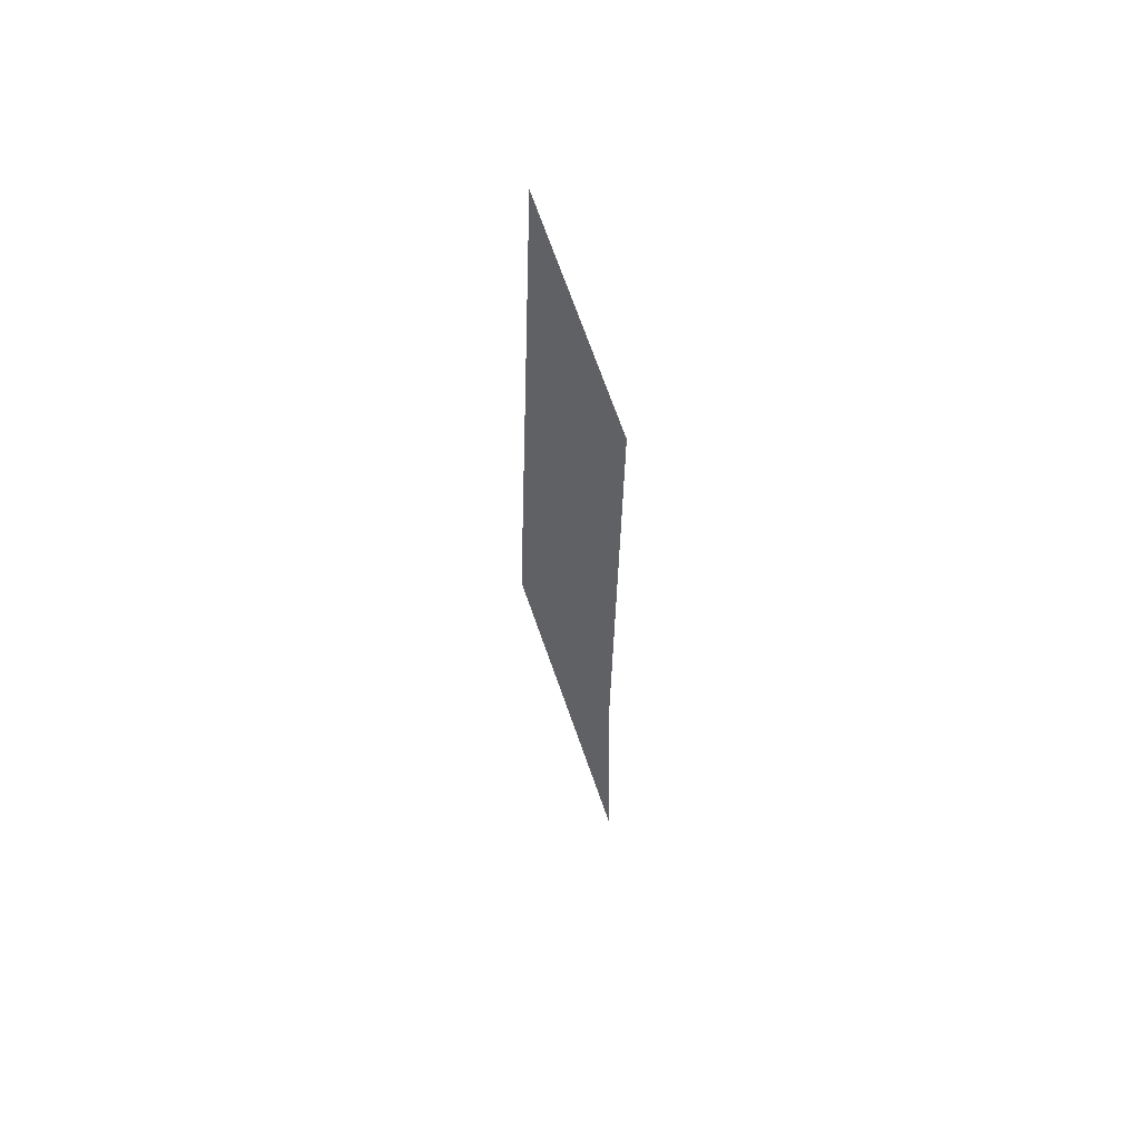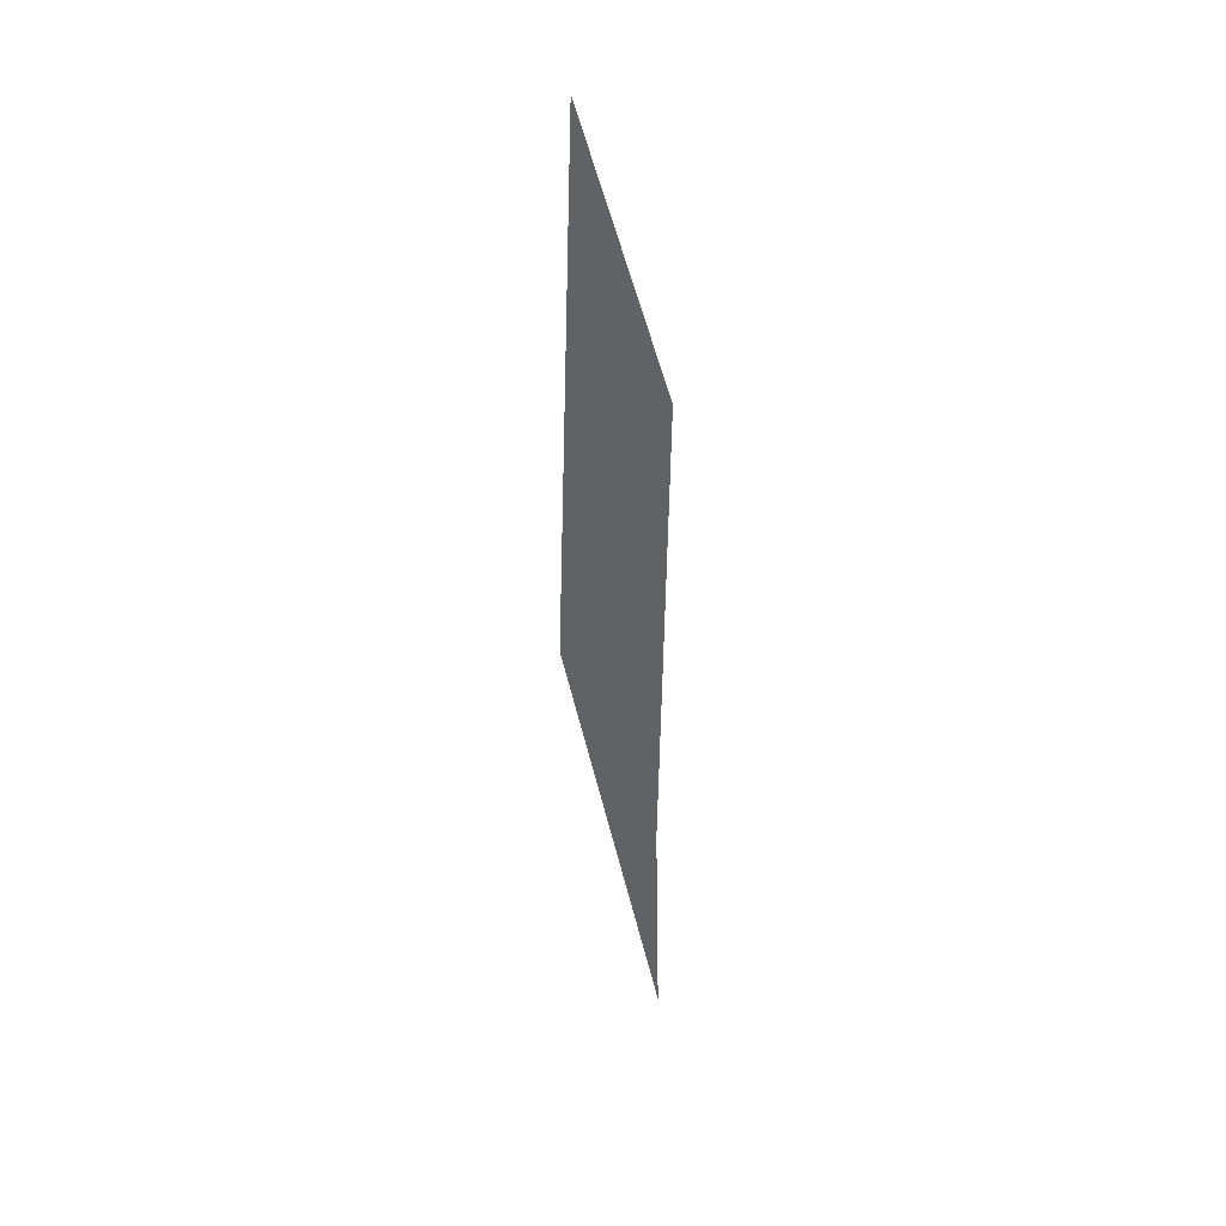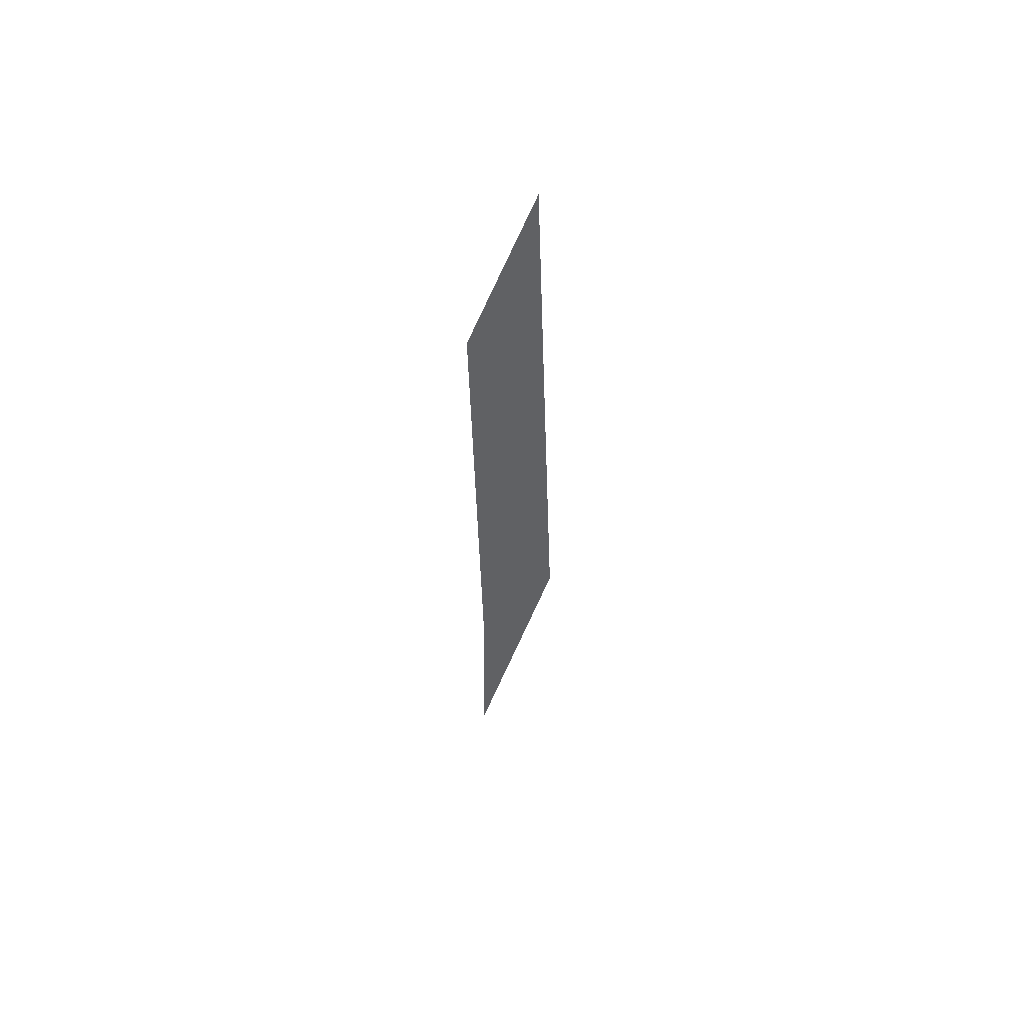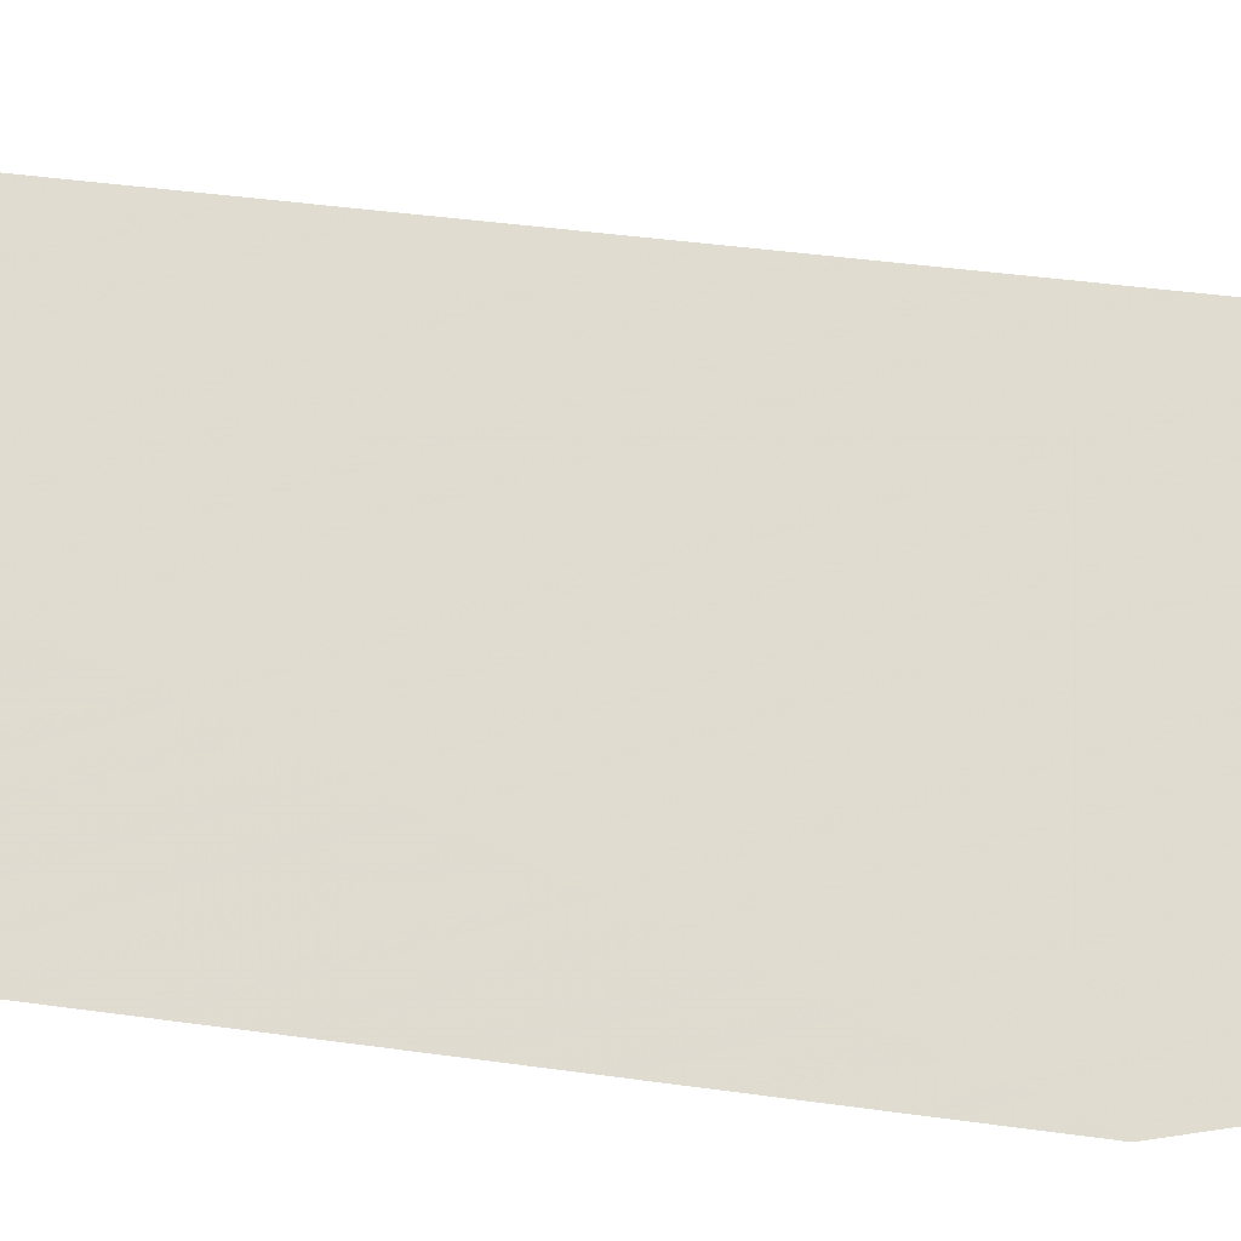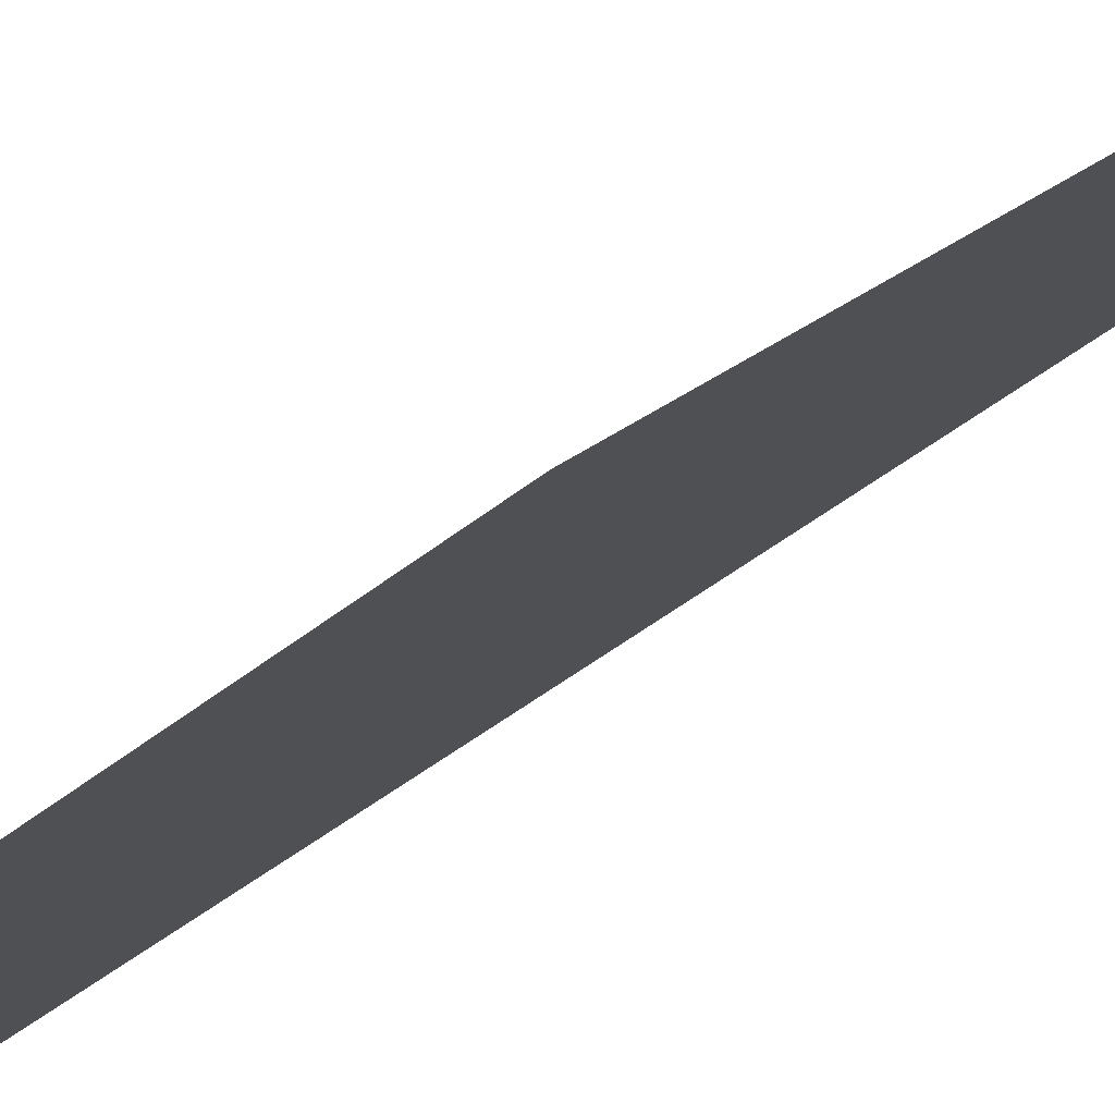
<metadata>
{"format":"obj","ext":"obj","renderer":"f3d","projection":"perspective","resolution":1024,"background":"white","views":[{"elev":57.3,"azim":-178.7,"up":"+Z"},{"elev":39.1,"azim":179.5,"up":"+Z"},{"elev":51.3,"azim":13.8,"up":"+Z"},{"elev":39.5,"azim":100.2,"up":"+Y"},{"elev":-24.9,"azim":144.7,"up":"+Y"}]}
</metadata>
<code>
v 0.4284 0.1312 0.09921
v 0.4263 0.1325 0.09274
v 0.4265 0.1329 0.08013
v 0.4264 0.1331 0.07429
v 0.4288 0.1315 0.085
v 0.4286 0.1313 0.09419
v 0.4285 0.1313 0.09692
f 2 3 5
f 5 3 4
f 5 6 2
f 6 7 2
f 7 1 2

</code>
